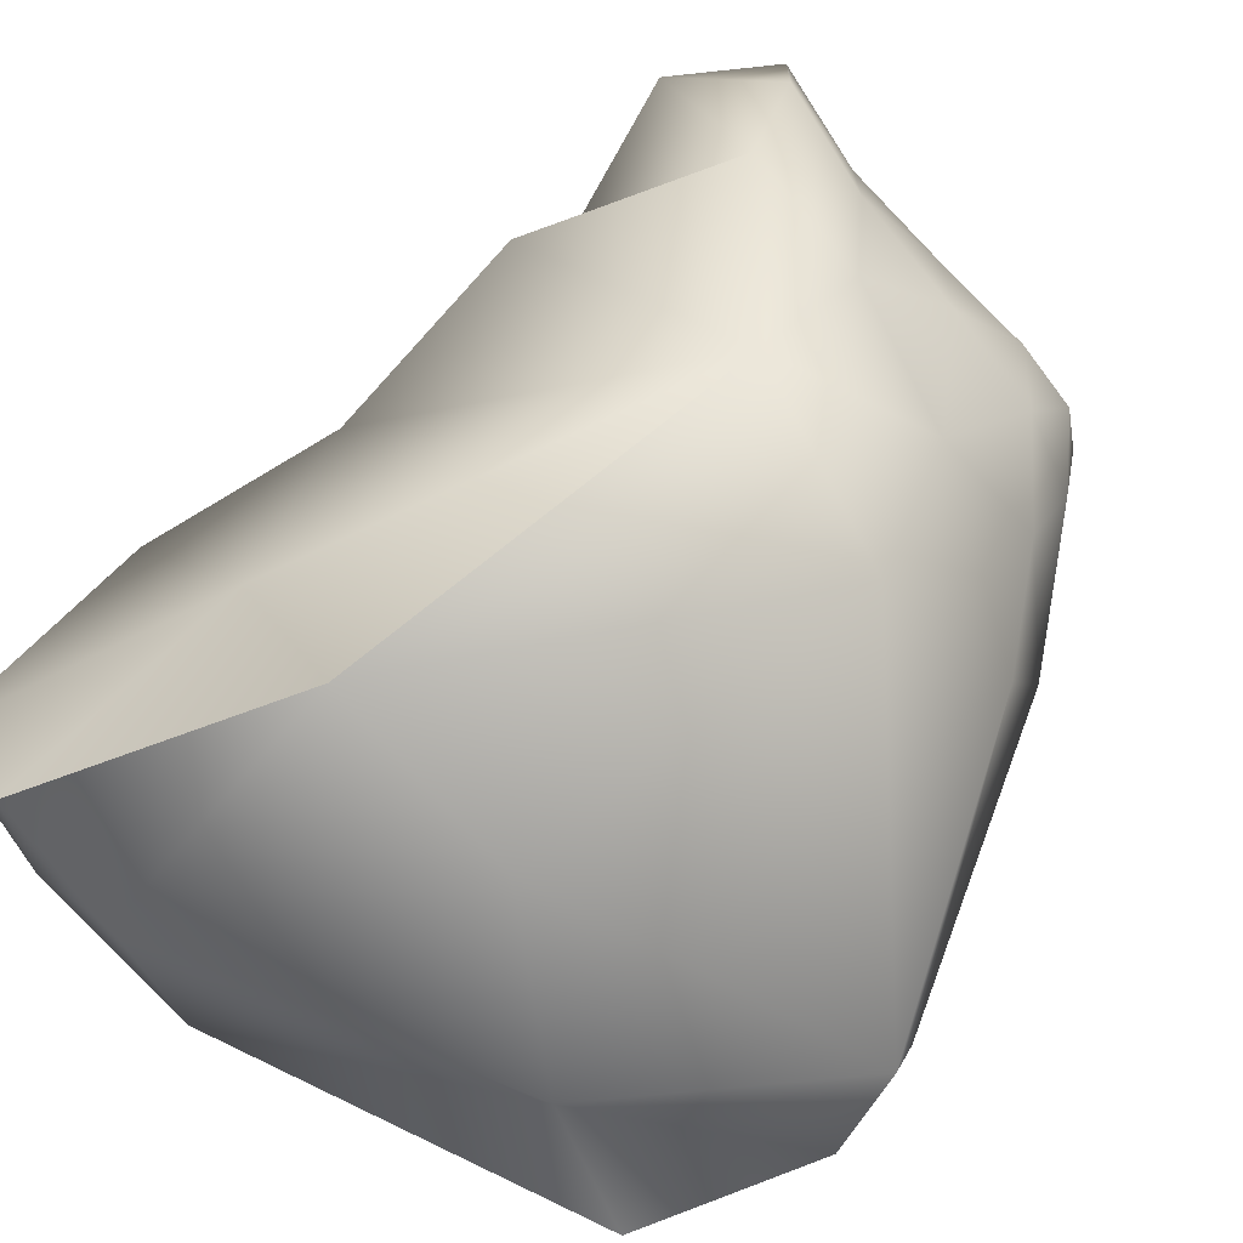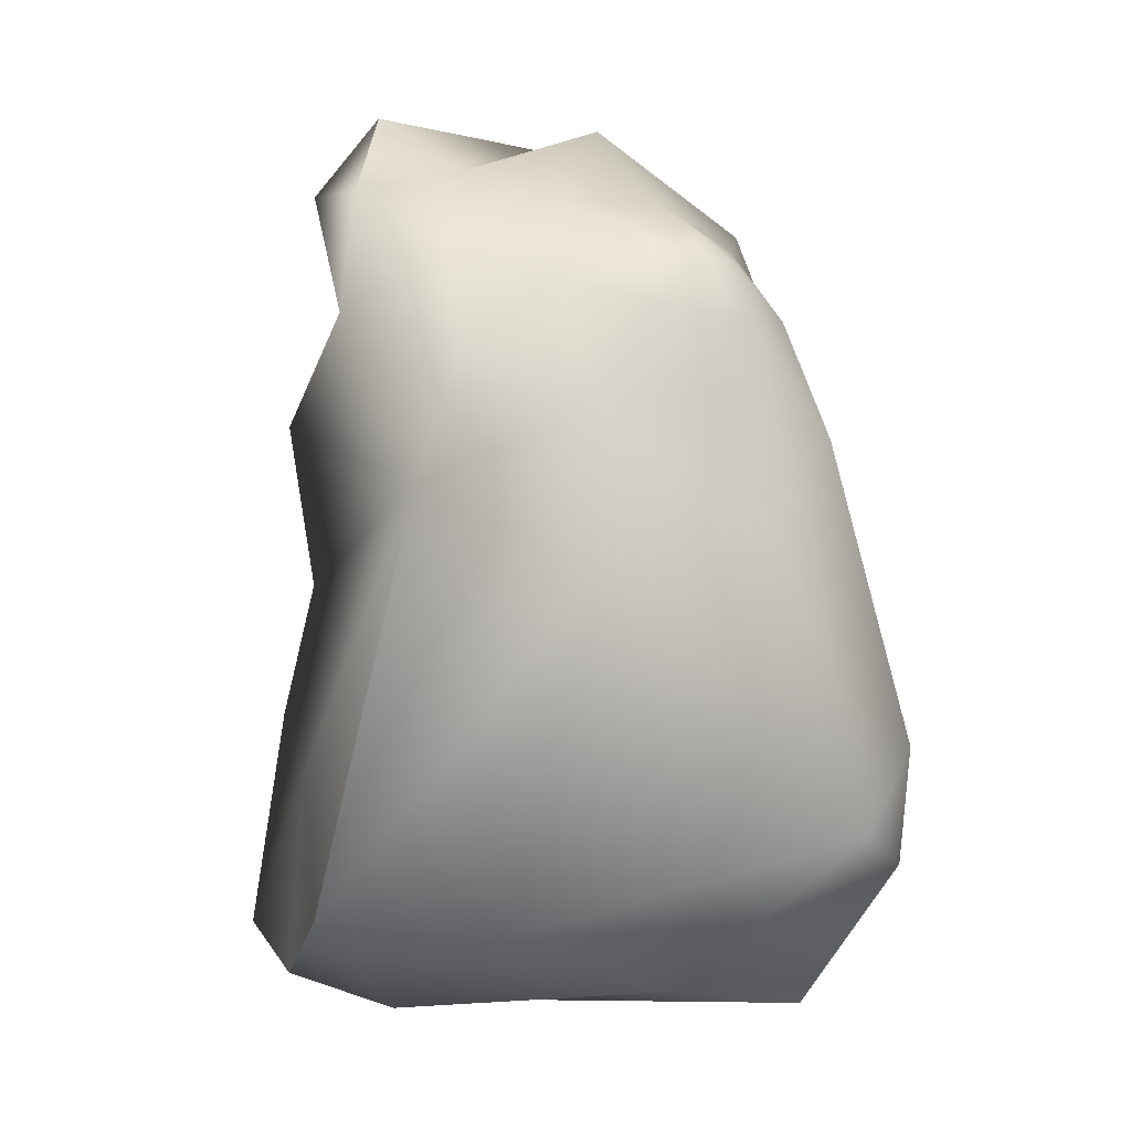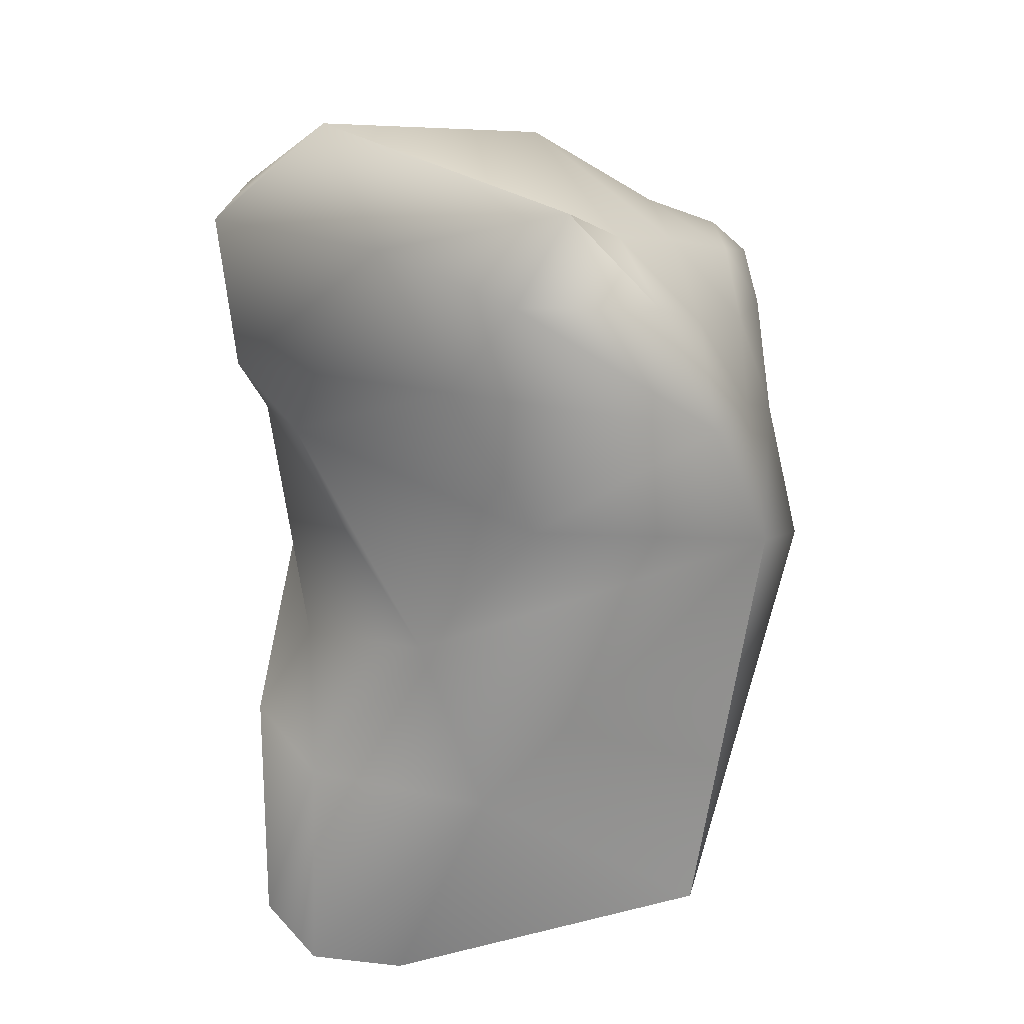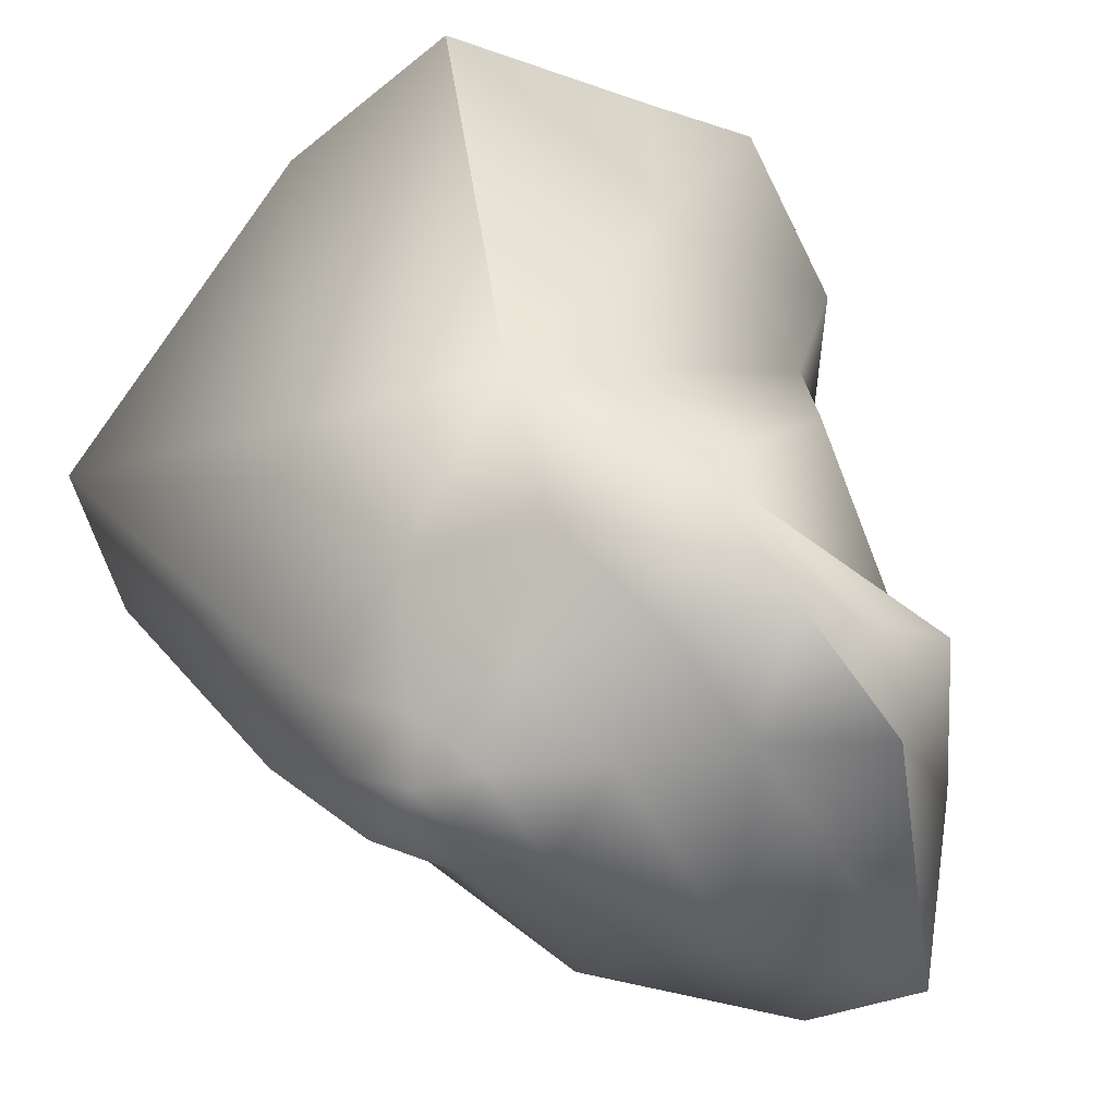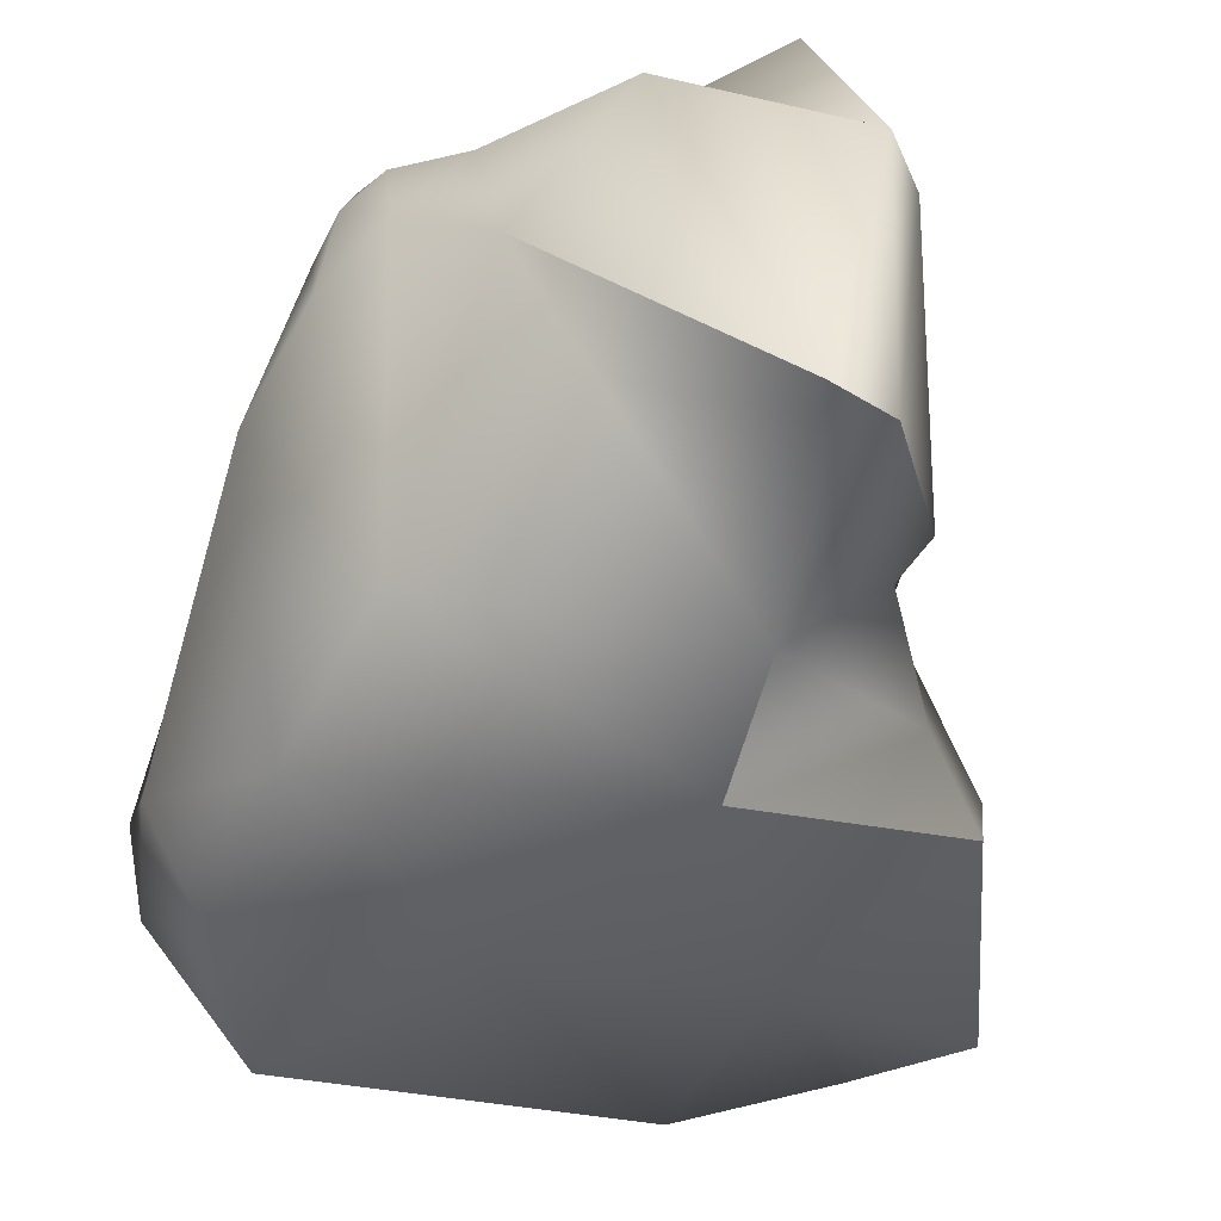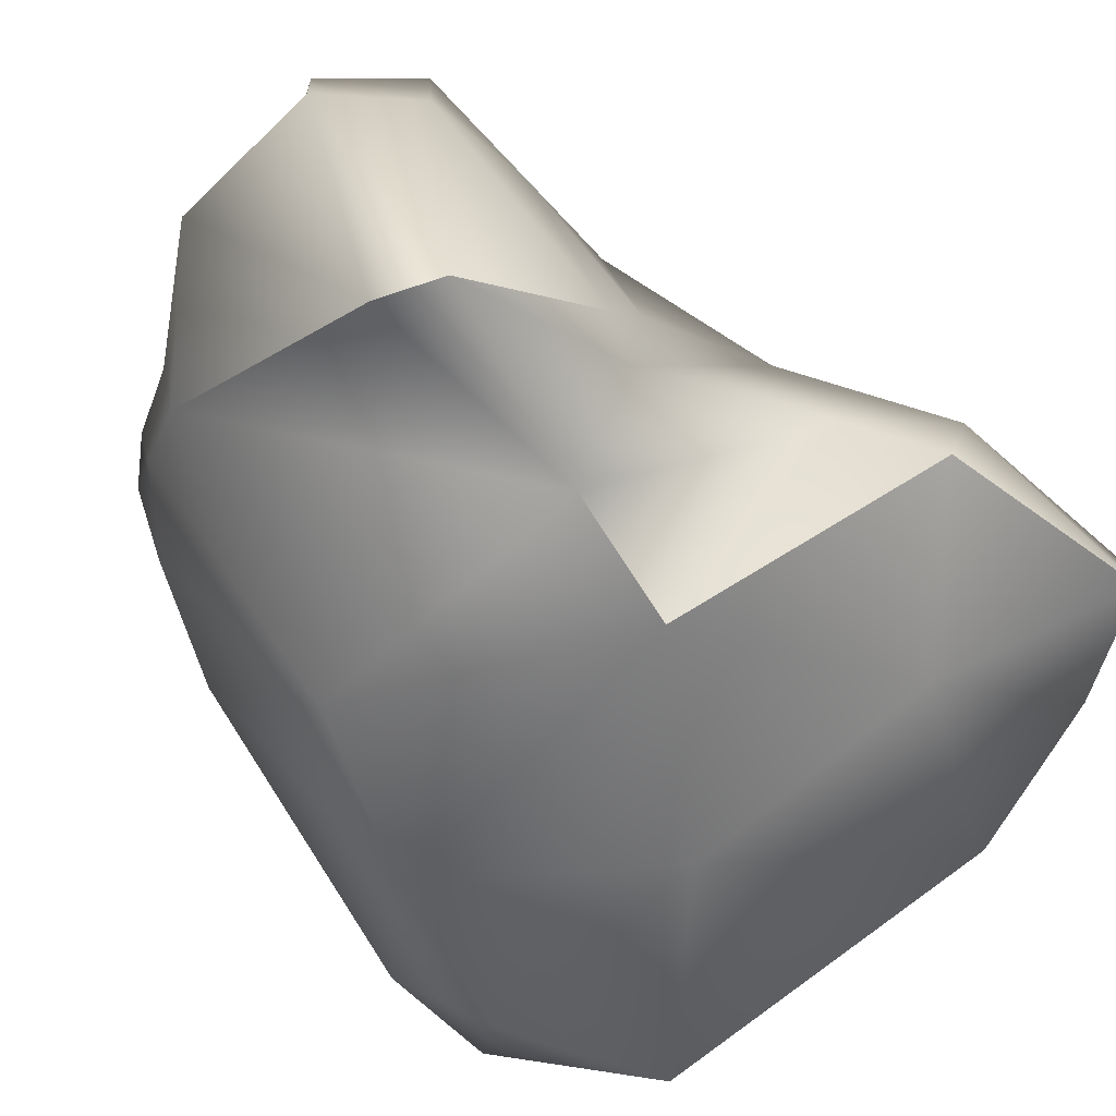
<metadata>
{"format":"obj","ext":"obj","renderer":"f3d","projection":"perspective","resolution":1024,"background":"white","views":[{"elev":55.6,"azim":-150.8,"up":"+Y"},{"elev":-0.9,"azim":-141.3,"up":"+Z"},{"elev":29.8,"azim":137.4,"up":"+Z"},{"elev":45.7,"azim":-23.2,"up":"+Y"},{"elev":-66.8,"azim":-8.1,"up":"+Y"},{"elev":-71.2,"azim":41.2,"up":"+Y"}]}
</metadata>
<code>
v -0.9318 -36.61 -8.571
v -0.6462 -36.26 -9.089
v -0.2646 -36.33 -8.859
v -1.821 -36.83 -8.479
v -1.187 -36.44 -9.205
v -2.609 -36.97 -8.437
v -2.452 -36.58 -9.112
v -2.82 -36.64 -8.607
v -0.4194 -36.52 -8.065
v -0.6224 -36.45 -7.775
v -1.276 -37.29 -7.679
v -2.459 -37.1 -7.841
v -2.849 -36.67 -8.203
v -1.206 -37.29 -7.214
v -0.8953 -37.02 -7.102
v -2.238 -37.13 -7.256
v -2.703 -36.39 -7.151
v -1.027 -37.48 -6.487
v -0.8254 -37.1 -6.921
v -0.9234 -36.33 -6.227
v -1.226 -37.52 -6.395
v -2.051 -36.77 -6.361
v -2.539 -36.35 -6.742
v -2.355 -36.3 -6.491
v -2.502 -36.11 -6.562
v -1.096 -36.84 -5.929
v -1.723 -36.36 -5.99
v -2.147 -36.16 -6.319
v -2.386 -36.04 -6.444
v -0.5903 -35.92 -9.099
v -0.265 -36.05 -8.942
v -0.9942 -36.06 -9.21
v -2.216 -36.16 -9.045
v -2.912 -36.29 -8.485
v -0.3633 -36.12 -8.138
v -0.7292 -35.91 -7.64
v -2.711 -36.01 -7.429
v -0.8187 -36.74 -7.07
v -0.9634 -35.54 -7.079
v -0.9183 -35.94 -6.653
v -2.565 -35.95 -6.998
v -0.9751 -35.66 -6.244
v -2.567 -36.06 -6.755
v -2.466 -35.94 -6.554
v -1.258 -35.69 -5.986
v -1.591 -35.78 -6.195
v -1.946 -35.85 -6.328
v -2.274 -35.87 -6.468
v -0.8674 -35.72 -8.329
v -1.46 -35.16 -8.767
v -1.981 -35.54 -8.823
v -1.854 -35.23 -7.322
v -2.383 -35.52 -7.623
v -1.528 -35.21 -6.738
v -1.911 -35.4 -6.839
v -2.293 -35.62 -7.063
v -1.421 -35.4 -6.299
v -1.751 -35.51 -6.493
v -2.113 -35.64 -6.63
v -2.41 -35.81 -6.716
v -0.2646 -36.33 -8.859
v -2.452 -36.58 -9.112
v -0.4194 -36.52 -8.065
v -1.276 -37.29 -7.679
v -1.027 -37.48 -6.487
v -1.226 -37.52 -6.395
v -0.5903 -35.92 -9.099
v -0.265 -36.05 -8.942
v -1.258 -35.69 -5.986
v -1.46 -35.16 -8.767
g grp1
f 3 1 2
f 2 1 5
f 2 5 32
f 32 5 33
f 32 33 51
f 51 33 34
f 51 34 53
f 53 34 37
f 53 37 56
f 56 37 41
f 56 41 60
f 60 41 43
f 60 43 44
f 44 43 25
f 44 25 29
f 29 25 24
f 29 24 28
f 28 24 22
f 28 22 27
f 27 22 66
f 27 66 26
f 26 66 18
f 26 18 20
f 20 18 19
f 20 19 40
f 40 19 38
f 40 38 39
f 39 38 36
f 39 36 52
f 52 36 49
f 52 49 70
f 70 49 67
f 5 1 4
f 4 1 64
f 4 64 12
f 12 64 16
f 12 16 17
f 17 16 23
f 17 23 43
f 43 23 25
f 7 4 6
f 6 4 12
f 6 12 13
f 13 12 17
f 13 17 37
f 37 17 41
f 5 4 7
f 7 6 8
f 8 6 13
f 8 13 34
f 34 13 37
f 3 9 1
f 1 9 64
f 11 63 10
f 10 63 35
f 10 35 36
f 36 35 49
f 11 10 14
f 14 10 15
f 14 15 65
f 65 15 19
f 64 14 16
f 16 14 22
f 16 22 24
f 65 21 14
f 14 21 22
f 16 24 23
f 23 24 25
f 31 2 30
f 30 2 32
f 30 32 50
f 50 32 51
f 50 51 53
f 3 2 31
f 5 62 33
f 33 62 8
f 33 8 34
f 61 68 35
f 35 68 49
f 63 61 35
f 36 38 15
f 15 38 19
f 15 10 36
f 20 40 42
f 42 40 54
f 42 54 57
f 57 54 58
f 57 58 46
f 46 58 47
f 46 47 27
f 27 47 28
f 17 43 41
f 20 42 45
f 45 42 57
f 26 20 45
f 27 26 46
f 46 26 69
f 46 69 57
f 29 28 48
f 48 28 47
f 48 47 59
f 59 47 58
f 59 58 55
f 55 58 54
f 55 54 52
f 52 54 39
f 29 48 44
f 44 48 60
f 67 49 68
f 50 53 52
f 52 53 56
f 52 56 55
f 55 56 59
f 39 54 40
f 56 60 59
f 59 60 48

</code>
